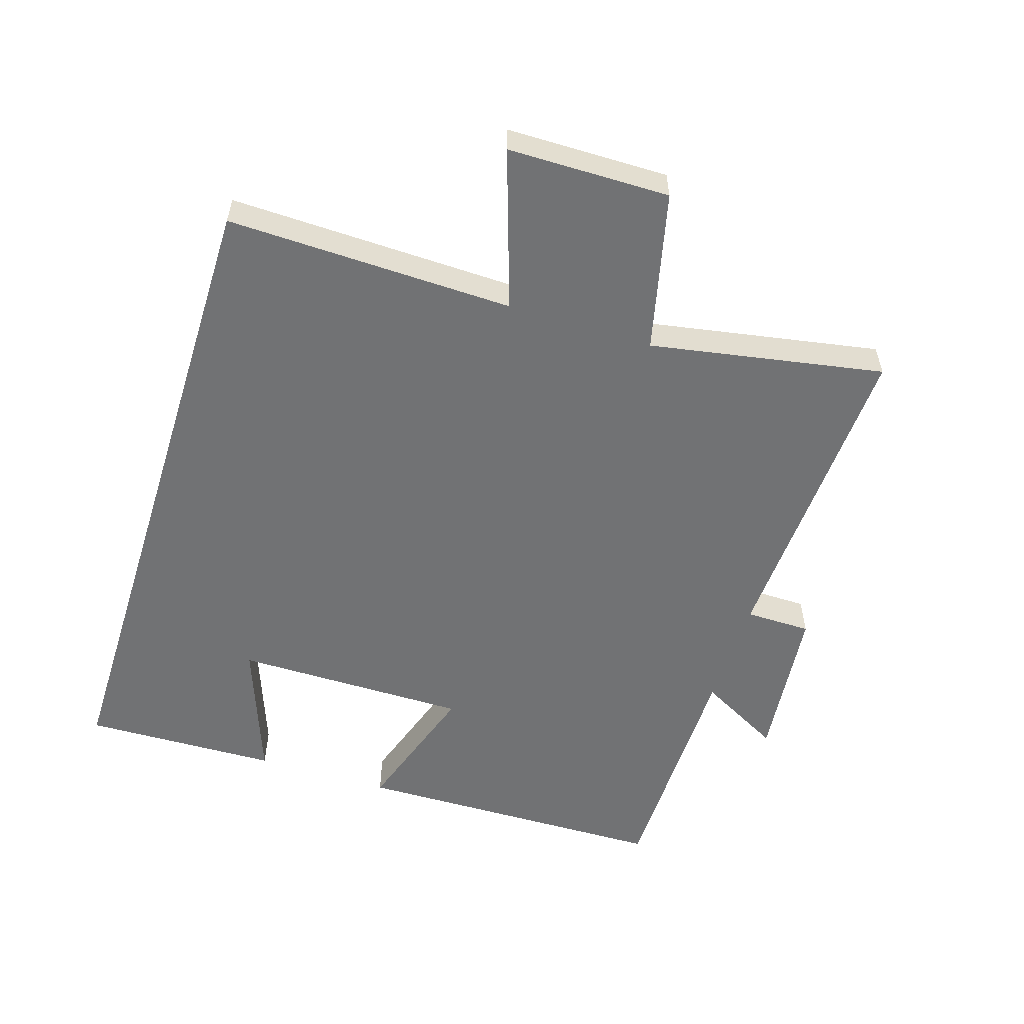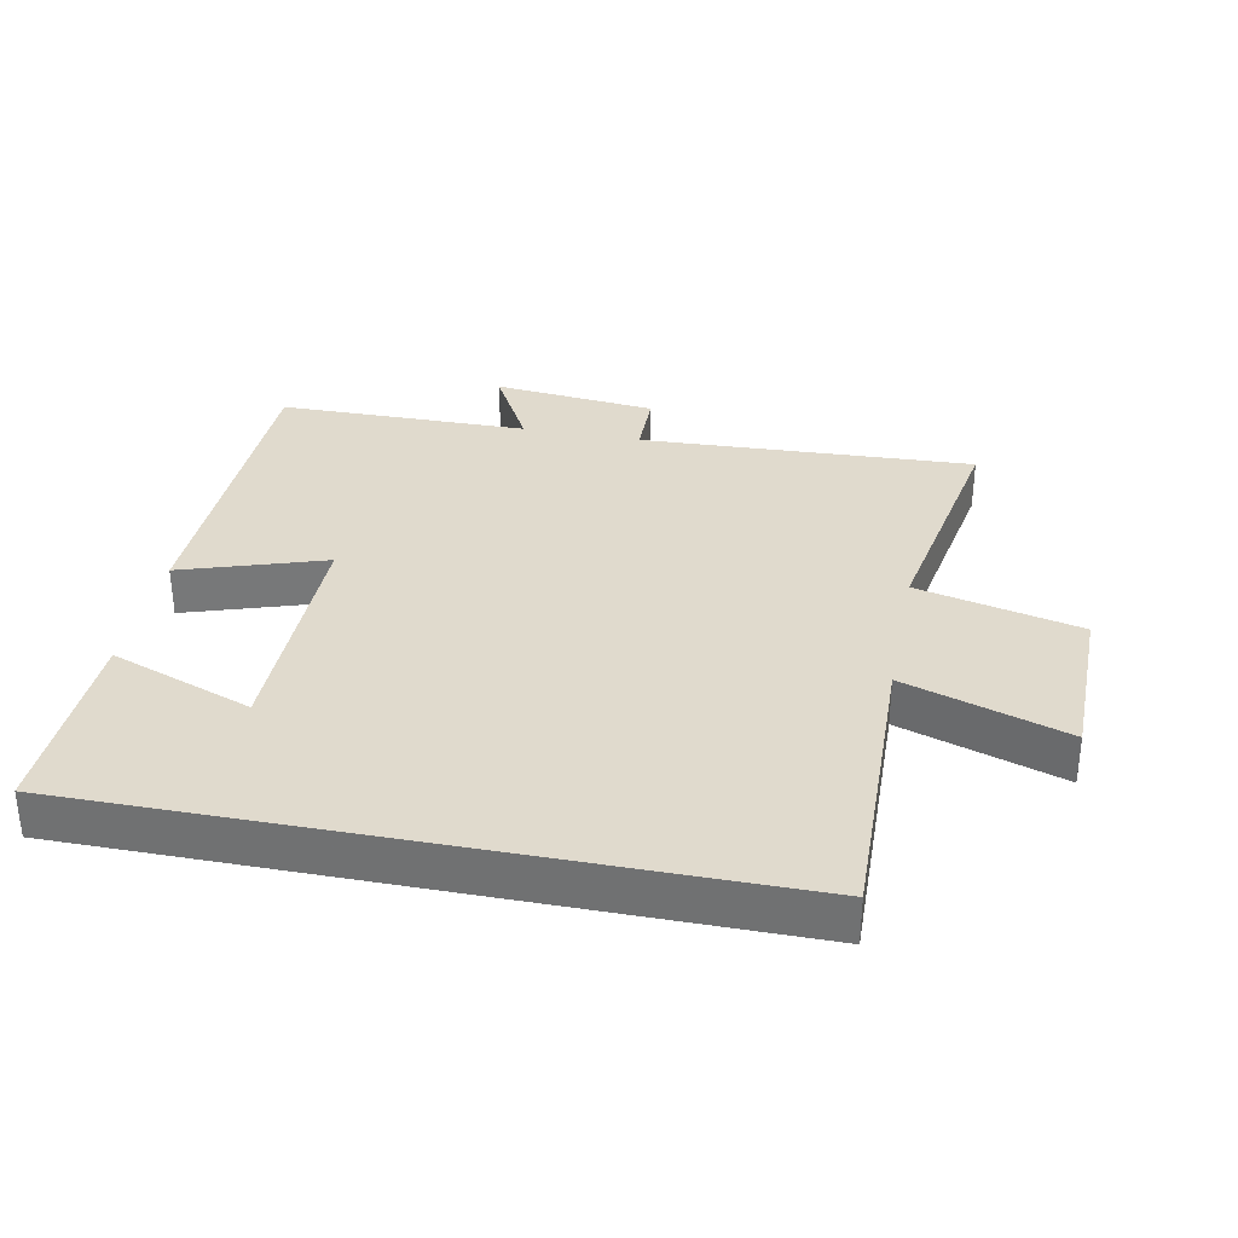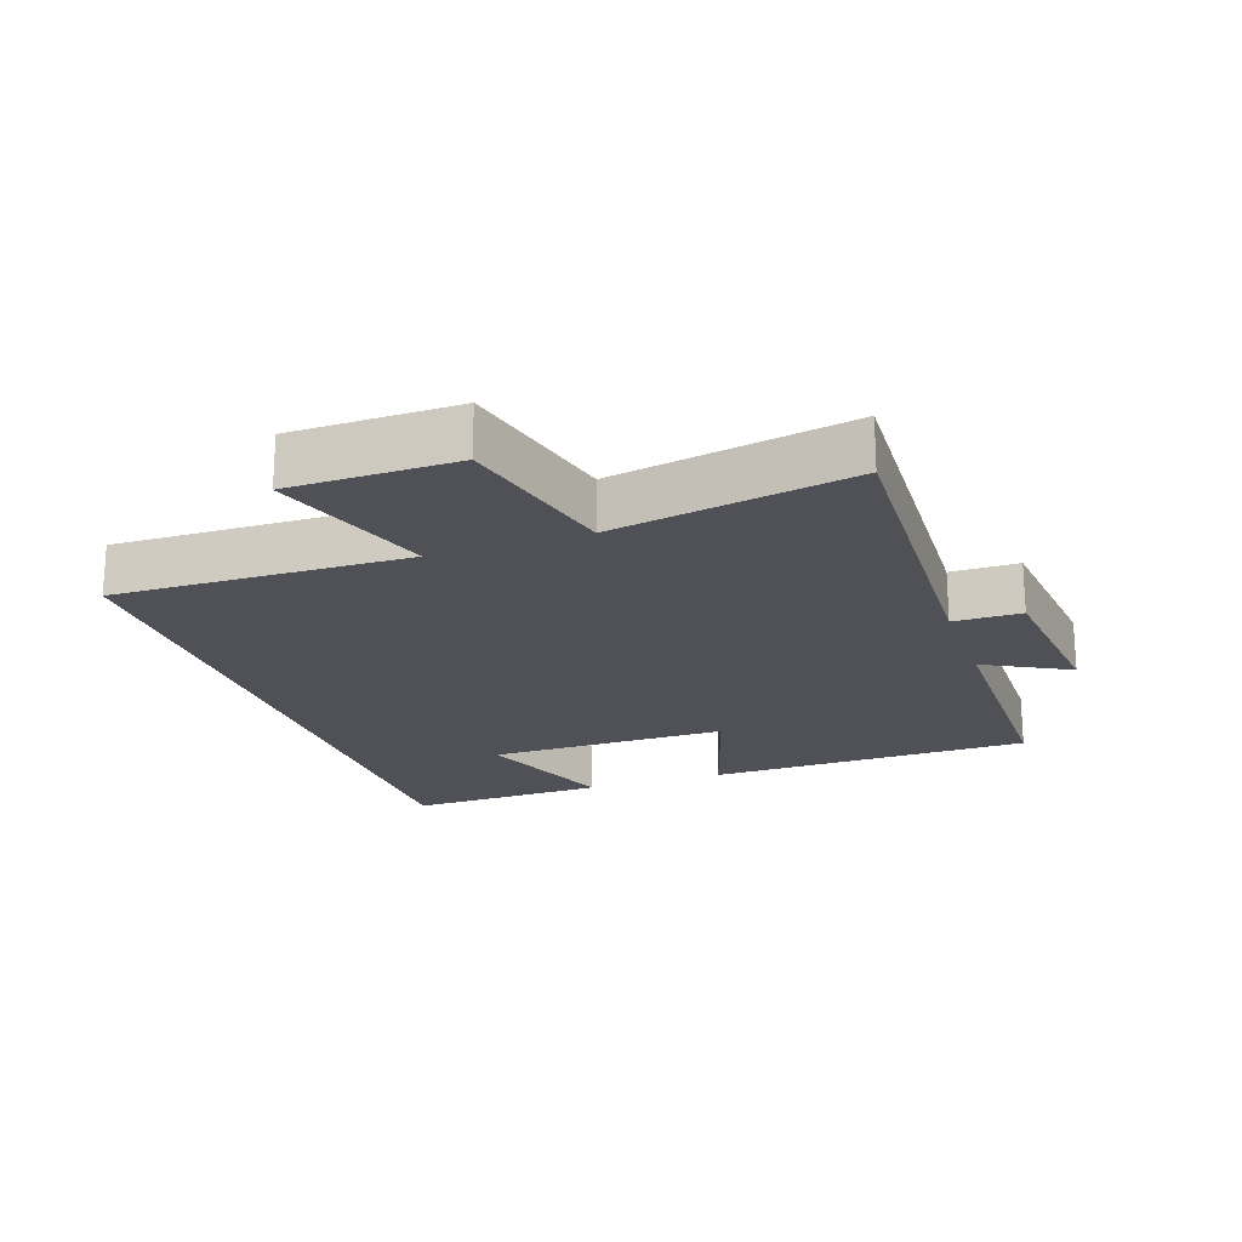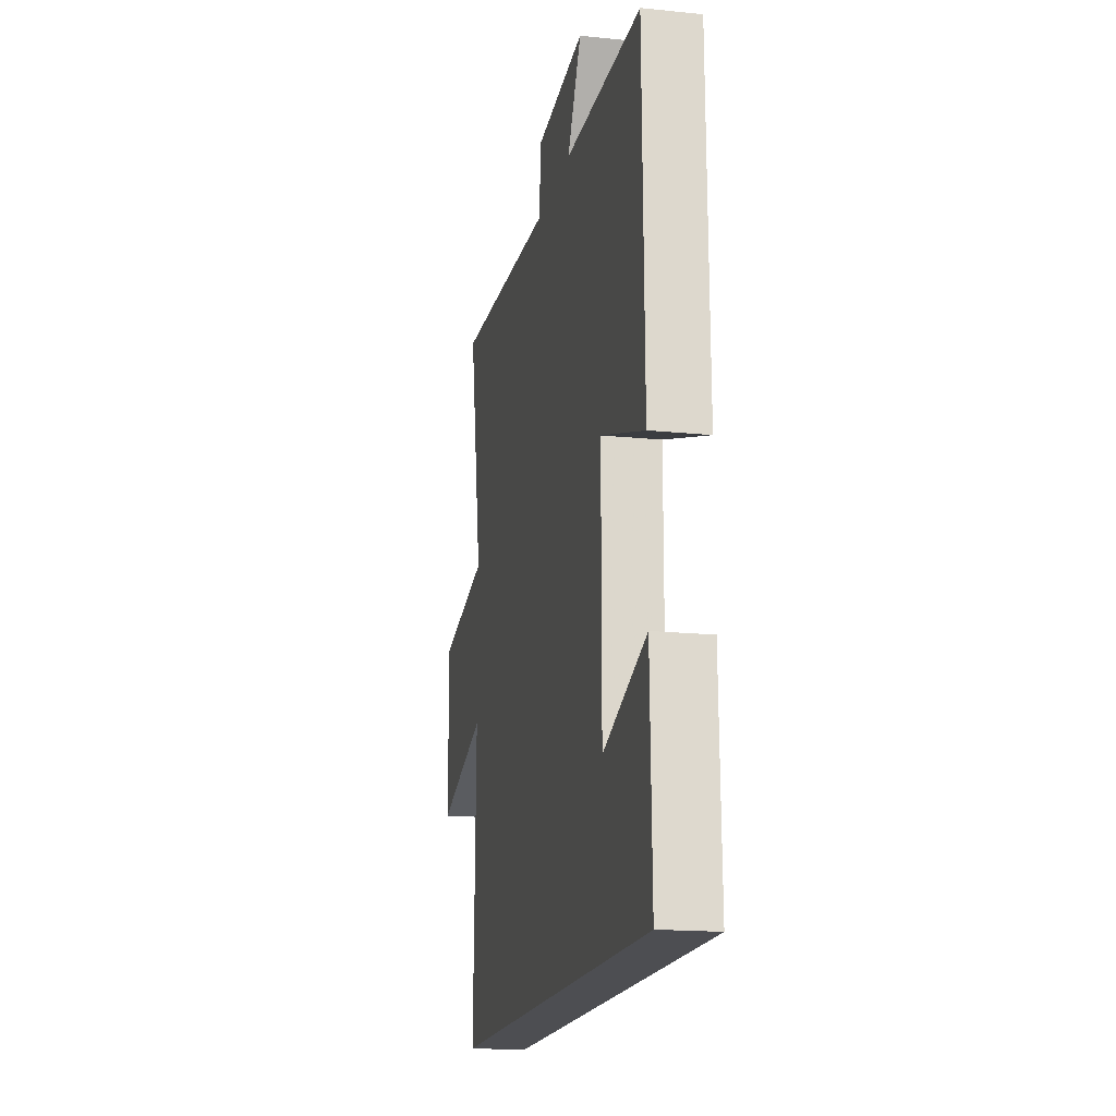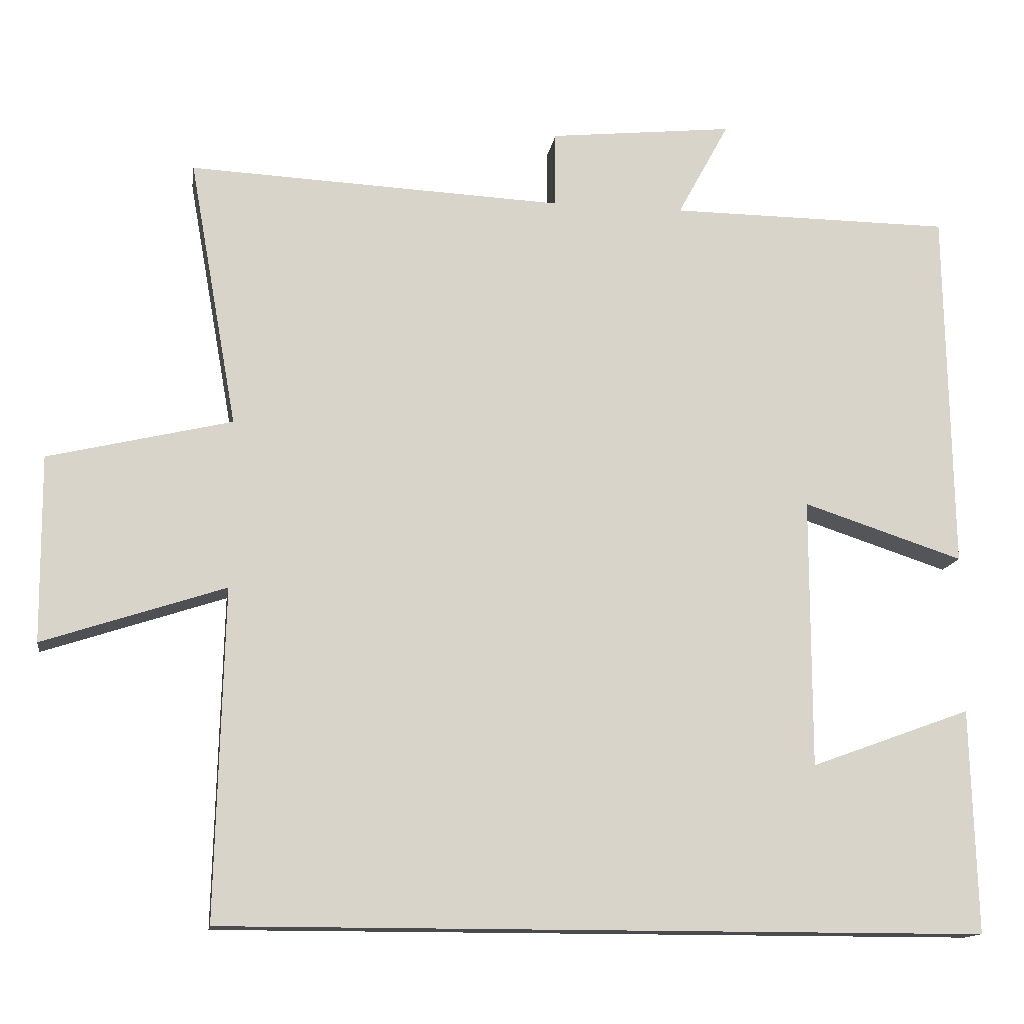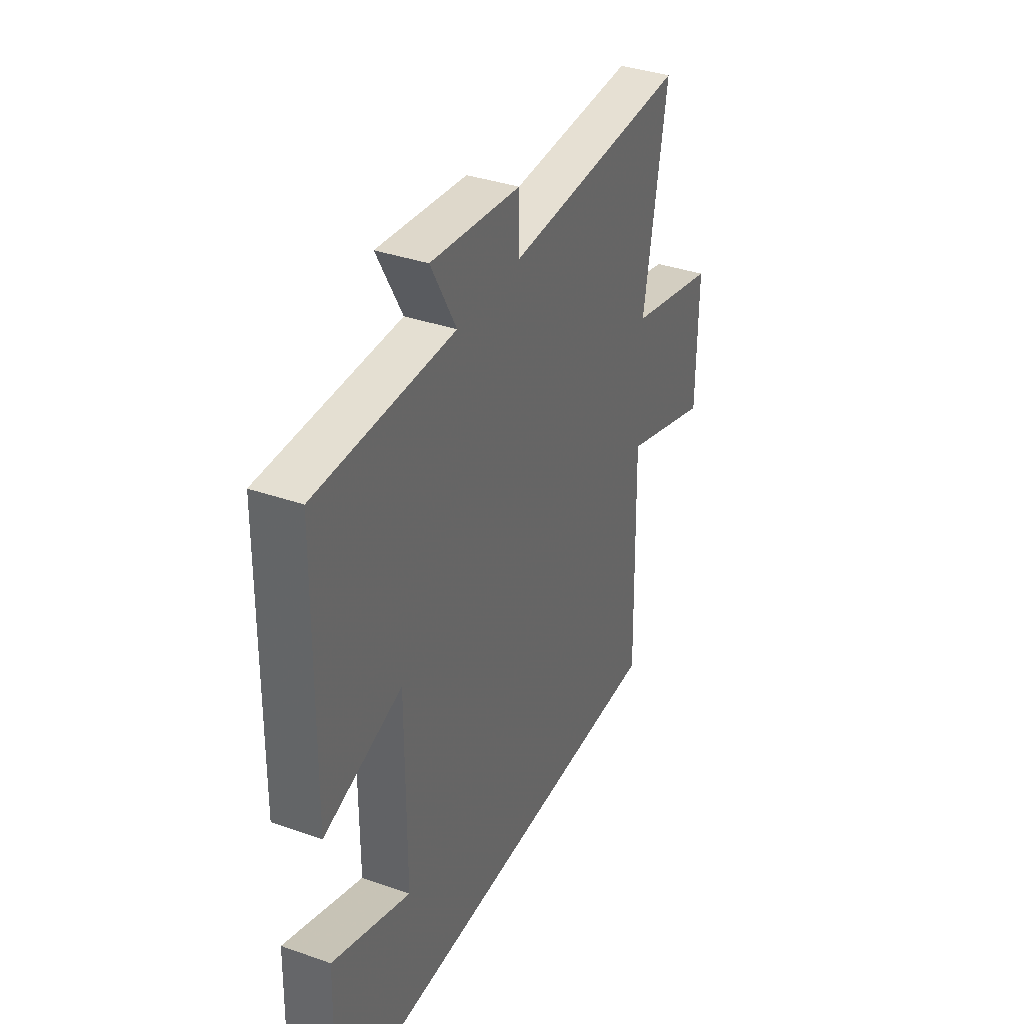
<metadata>
{"format":"obj","ext":"obj","renderer":"f3d","projection":"perspective","resolution":1024,"background":"white","views":[{"elev":-55.5,"azim":-107.5,"up":"+Y"},{"elev":33.1,"azim":-168.8,"up":"+Y"},{"elev":-20.5,"azim":-70.8,"up":"+Y"},{"elev":-17.1,"azim":78.4,"up":"+Z"},{"elev":-13.8,"azim":-8.6,"up":"+Z"},{"elev":36.6,"azim":114.4,"up":"+Z"}]}
</metadata>
<code>
v 0.492 0.07 0.497
v 0.5 0.07 0.011
v 0.286 0.07 0.081
v 0.286 0.07 -0.279
v 0.5 0.07 -0.201
v 0.508 0.07 -0.5
v -0.511 0.07 -0.5
v -0.5 0.07 -0.061
v -0.743 0.07 -0.141
v -0.745 0.07 0.107
v -0.5 0.07 0.165
v -0.564 0.07 0.523
v -0.063 0.07 0.5
v -0.062 0.07 0.601
v 0.184 0.07 0.627
v 0.115 0.07 0.5
v 0.492 0 0.497
v 0.5 0 0.011
v 0.286 0 0.081
v 0.286 0 -0.279
v 0.5 0 -0.201
v 0.508 0 -0.5
v -0.511 0 -0.5
v -0.5 0 -0.061
v -0.743 0 -0.141
v -0.745 0 0.107
v -0.5 0 0.165
v -0.564 0 0.523
v -0.063 0 0.5
v -0.062 0 0.601
v 0.184 0 0.627
v 0.115 0 0.5
f 13 14 15 16
f 13 16 1 2
f 11 12 13
f 8 9 10 11
f 8 11 13
f 4 5 6
f 4 6 7 8
f 13 2 3
f 3 4 8 13
f 32 31 30 29
f 18 17 32 29
f 29 28 27
f 27 26 25 24
f 29 27 24
f 22 21 20
f 24 23 22 20
f 19 18 29
f 29 24 20 19
f 1 17 18 2
f 2 18 19 3
f 3 19 20 4
f 4 20 21 5
f 5 21 22 6
f 6 22 23 7
f 7 23 24 8
f 8 24 25 9
f 9 25 26 10
f 10 26 27 11
f 11 27 28 12
f 12 28 29 13
f 13 29 30 14
f 14 30 31 15
f 15 31 32 16
f 16 32 17 1

</code>
